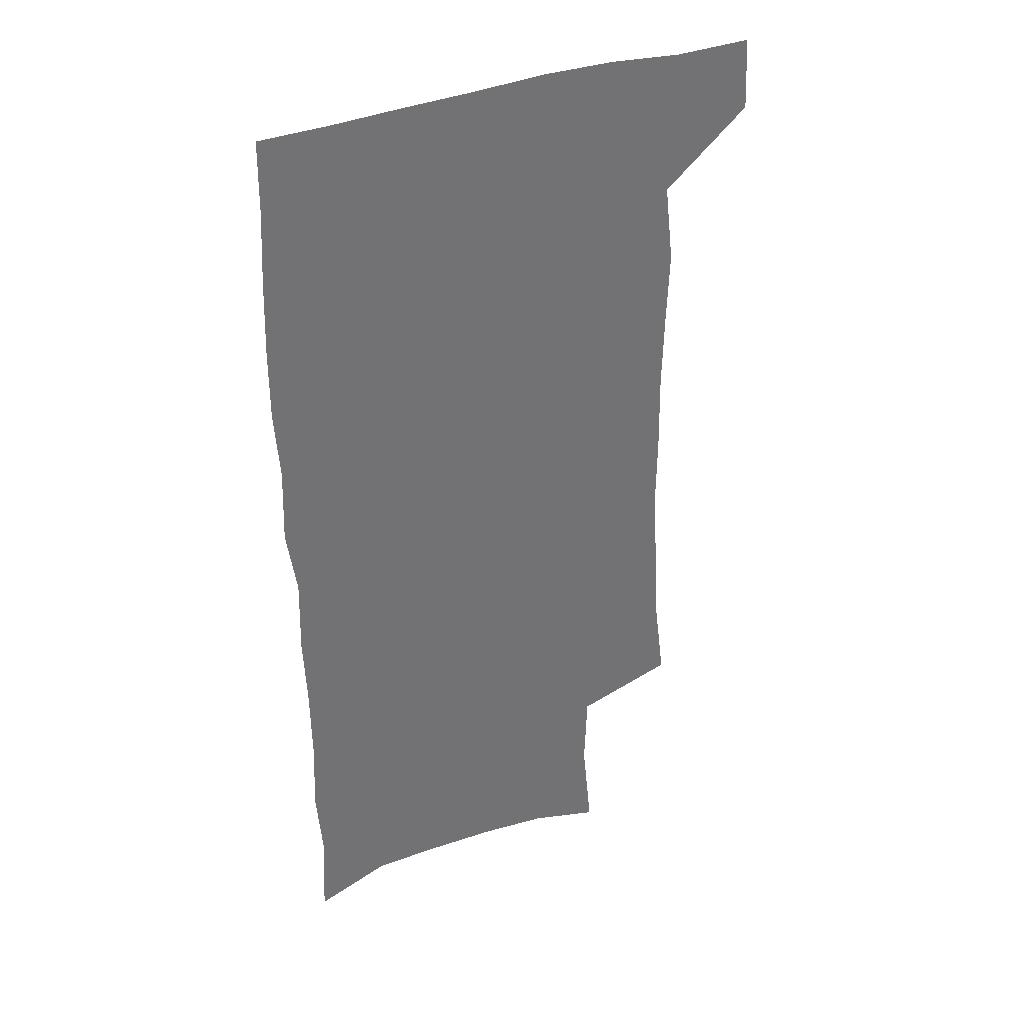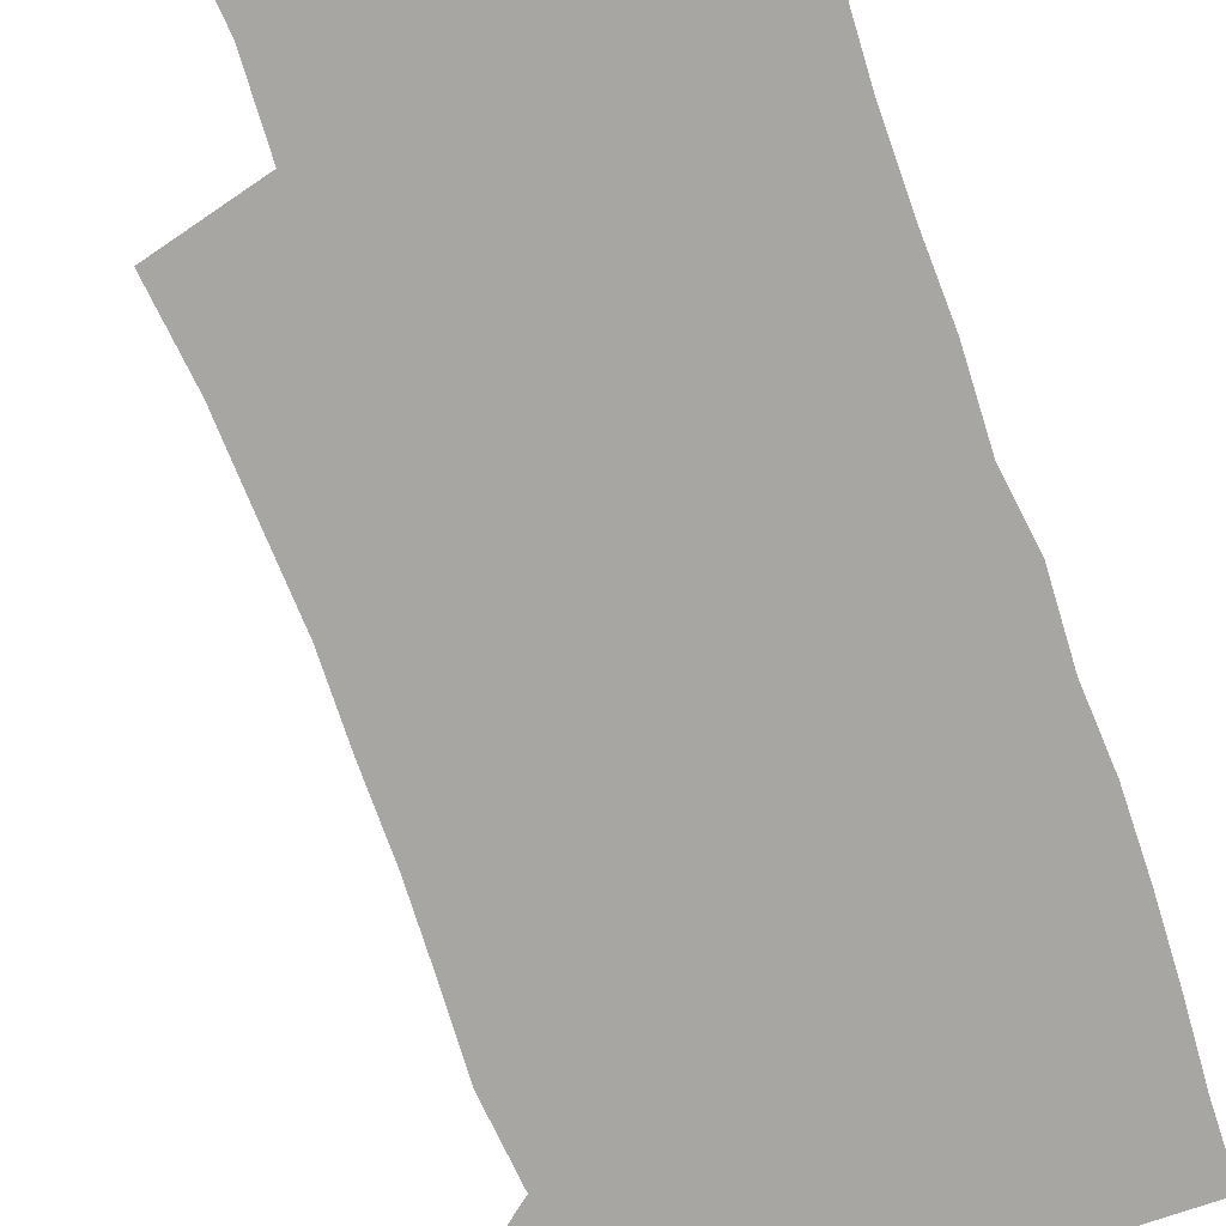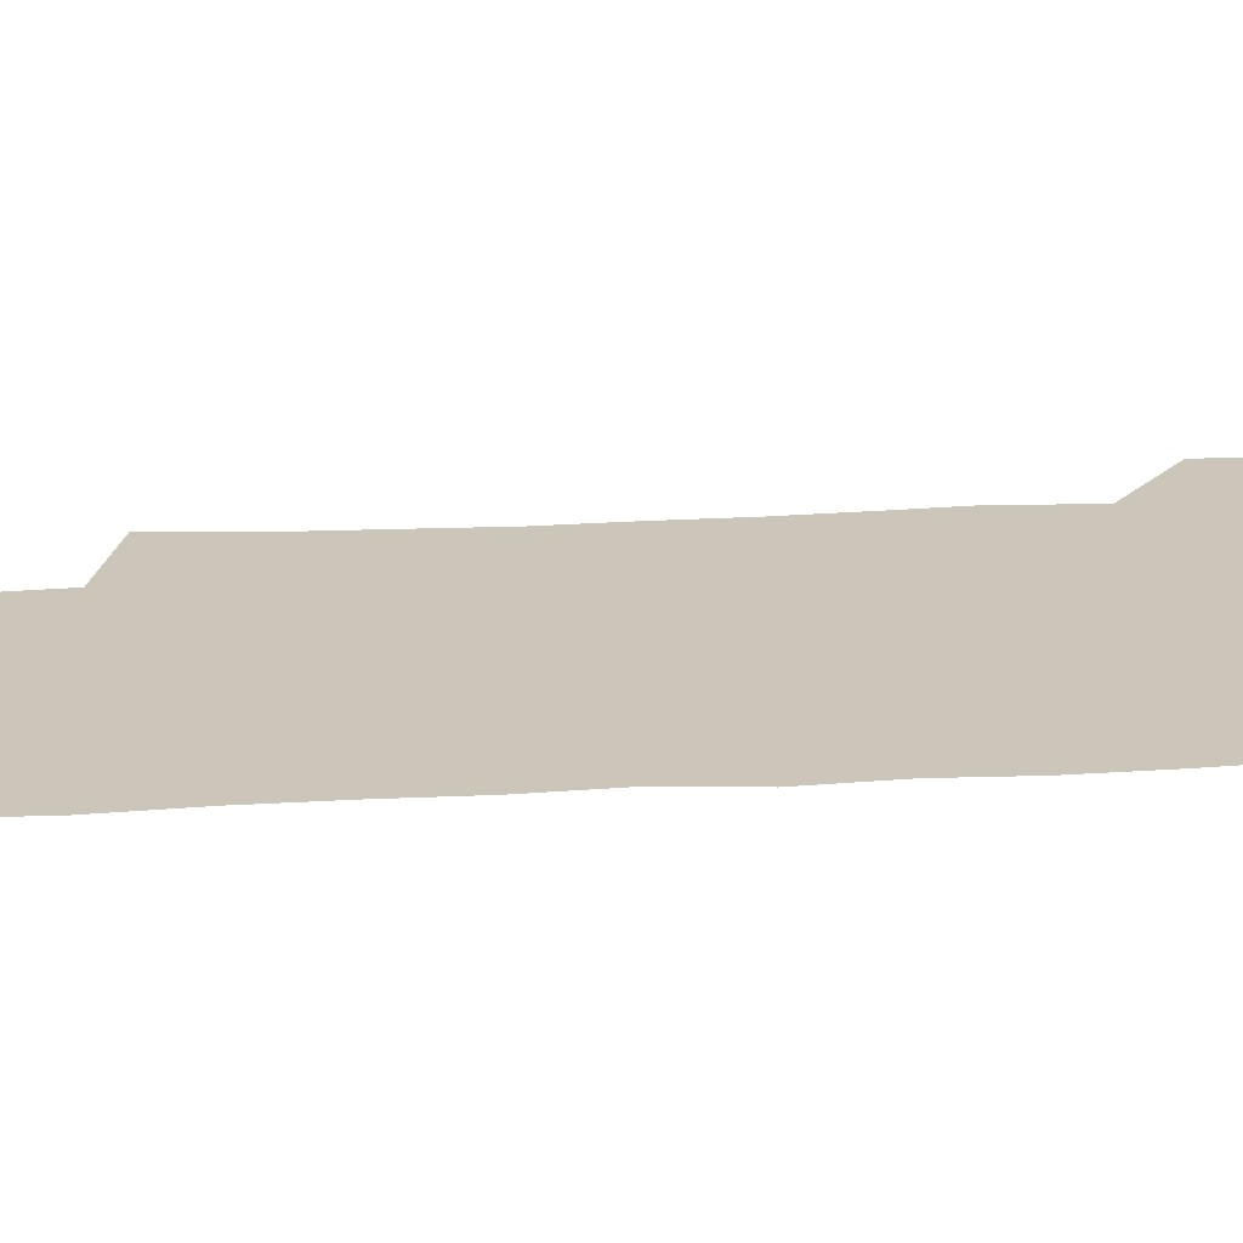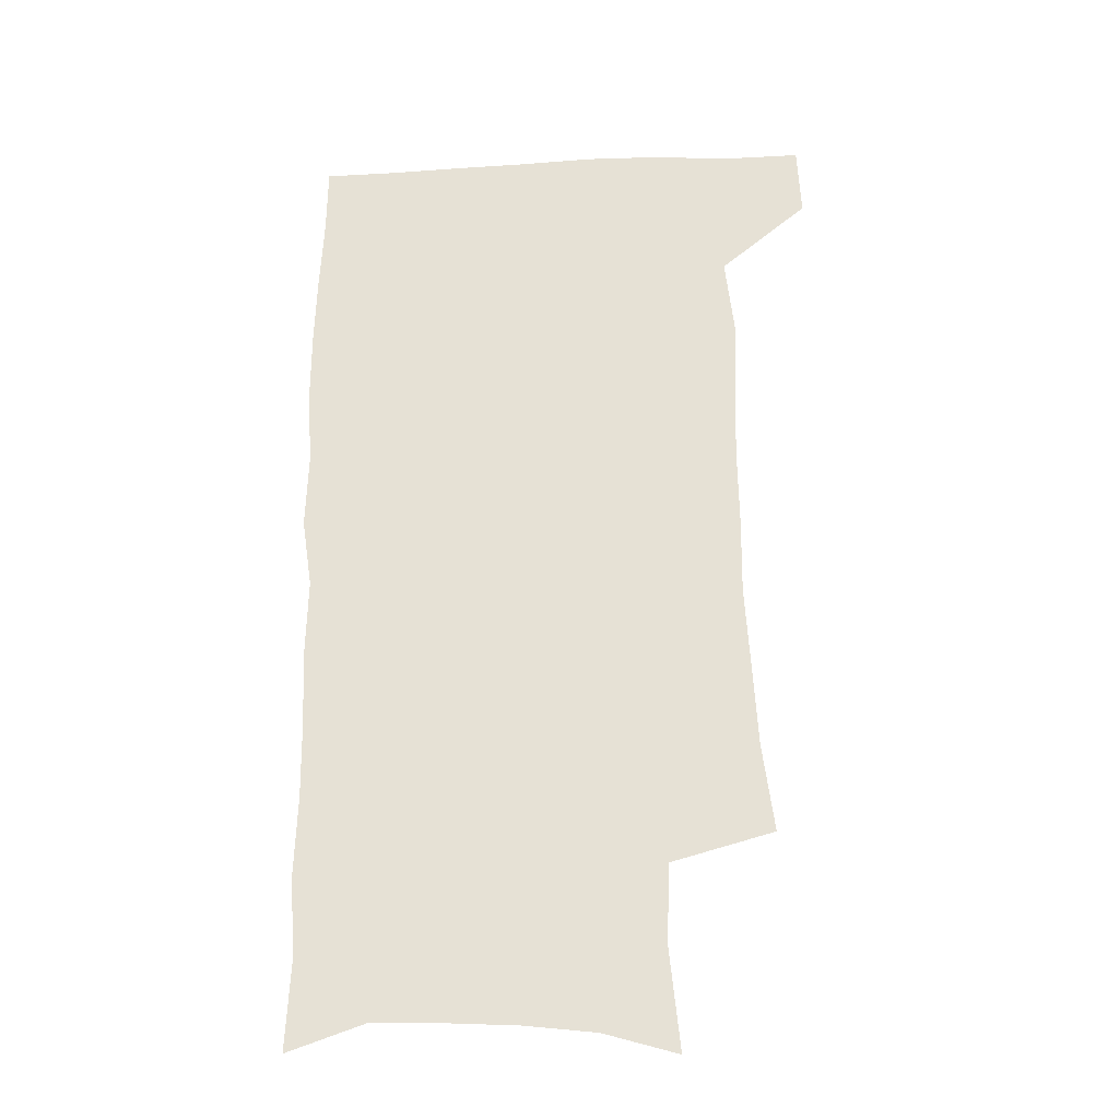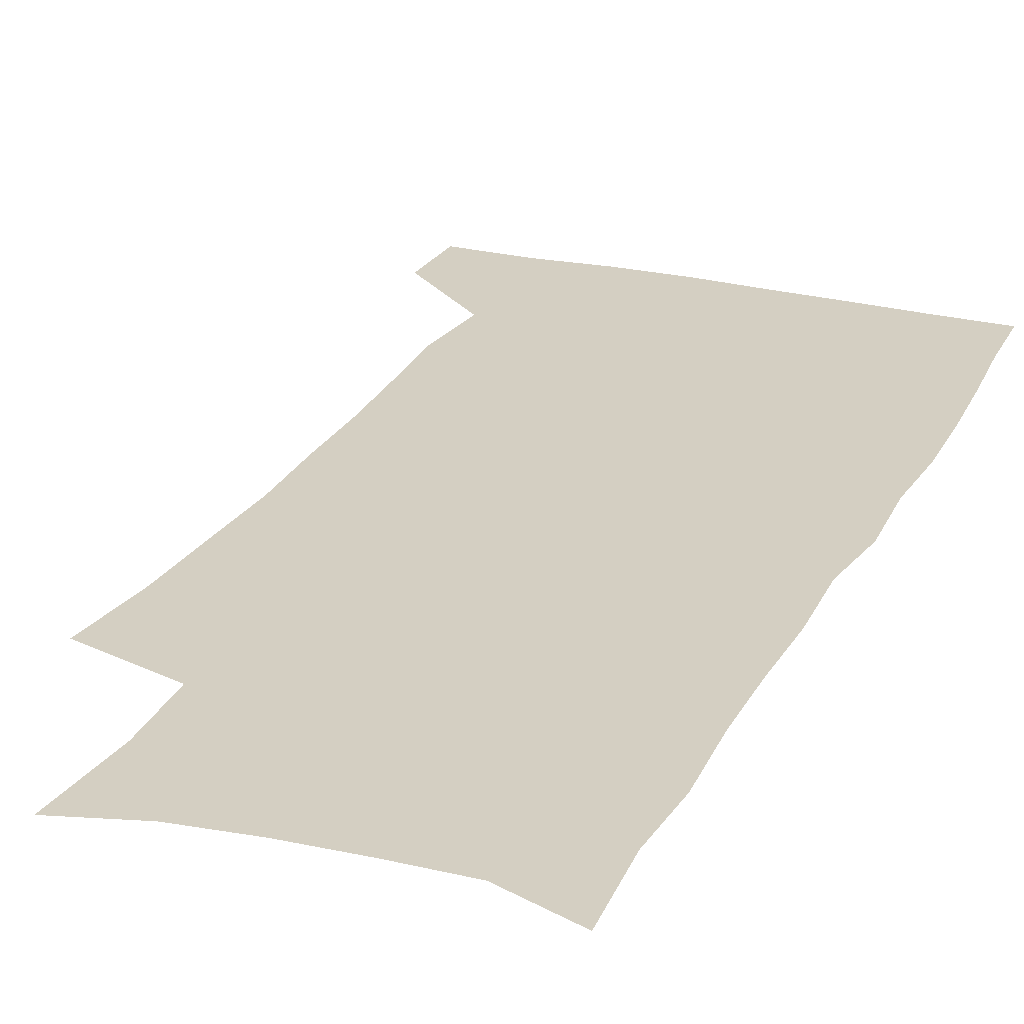
<metadata>
{"format":"obj","ext":"obj","renderer":"f3d","projection":"perspective","resolution":1024,"background":"white","views":[{"elev":36.3,"azim":153.7,"up":"+Y"},{"elev":-74.3,"azim":18.7,"up":"+Z"},{"elev":20.8,"azim":82.8,"up":"+Z"},{"elev":-28.7,"azim":-175.8,"up":"+Y"},{"elev":25.5,"azim":22.0,"up":"+Z"}]}
</metadata>
<code>
v 478 537.6 0
v 479.4 567.2 0
v 503 245.8 0
v 507.7 282.2 0
v 509.6 315.2 0
v 511.7 348.9 0
v 511.3 380.6 0
v 511.8 413.1 0
v 511 444.6 0
v 509.9 475.4 0
v 513.5 508 0
v 511.5 537.9 0
v 511.6 567 0
v 540.9 161.3 0
v 545.1 202.4 0
v 544 234.5 0
v 547.2 270.6 0
v 548.2 302.5 0
v 546.6 331.7 0
v 547.5 363.3 0
v 547.2 393 0
v 546 422.1 0
v 545.3 451.6 0
v 545.7 481.2 0
v 545.3 509.8 0
v 545.3 538.1 0
v 541.2 569.8 0
v 570.5 169.9 0
v 575.1 214.7 0
v 575.9 247.6 0
v 576.4 279.2 0
v 575.7 308.3 0
v 576.1 339.3 0
v 576.5 370 0
v 575.2 397.1 0
v 574.7 425.9 0
v 575.2 455.4 0
v 574.9 483.2 0
v 574.8 510.9 0
v 574.7 538.2 0
v 571.2 570.4 0
v 599.1 173.2 0
v 601.3 216.1 0
v 602.3 251.6 0
v 602.5 282.1 0
v 602.6 312 0
v 602.4 340.7 0
v 602.5 370.6 0
v 602.8 400.4 0
v 602.6 428.1 0
v 602.7 456.9 0
v 602.6 484.2 0
v 603 511.8 0
v 602.5 539.6 0
v 601.7 569.3 0
v 627.4 174.7 0
v 627.7 217.2 0
v 628 249.8 0
v 628.8 279.1 0
v 628.3 312.3 0
v 628.5 342.1 0
v 628.8 371.4 0
v 629.1 400 0
v 629.6 427.8 0
v 629.8 456.4 0
v 630 484.3 0
v 630.2 511.8 0
v 630.7 539.2 0
v 631 568.7 0
v 655.6 175.3 0
v 654.4 213 0
v 654.7 244.8 0
v 655.5 275.3 0
v 655.4 307 0
v 655.6 337.5 0
v 656 367.6 0
v 656.9 396.5 0
v 657.2 425.7 0
v 657.8 454.3 0
v 658.7 482.6 0
v 659 510.9 0
v 659.3 539.1 0
v 660.3 567.8 0
v 686.3 164.7 0
v 684.5 202 0
v 686.9 231.8 0
v 685.7 265 0
v 686.2 296.3 0
v 687.5 326.6 0
v 686.8 359 0
v 691 387.1 0
v 690 418.8 0
v 692.1 448.2 0
v 692.1 478.4 0
v 691.3 508.6 0
v 689.8 538.5 0
v 689.4 567.6 0
v 691 601 0
f 11 12 1
f 1 12 2
f 12 13 2
f 16 17 3
f 3 17 4
f 17 18 4
f 4 18 5
f 18 19 5
f 5 19 6
f 19 20 6
f 6 20 7
f 20 21 7
f 7 21 8
f 21 22 8
f 8 22 9
f 22 23 9
f 9 23 10
f 23 24 10
f 10 24 11
f 24 25 11
f 11 25 12
f 25 26 12
f 12 26 13
f 26 27 13
f 14 28 15
f 28 29 15
f 15 29 16
f 29 30 16
f 16 30 17
f 30 31 17
f 17 31 18
f 31 32 18
f 18 32 19
f 32 33 19
f 19 33 20
f 33 34 20
f 20 34 21
f 34 35 21
f 21 35 22
f 35 36 22
f 22 36 23
f 36 37 23
f 23 37 24
f 37 38 24
f 24 38 25
f 38 39 25
f 25 39 26
f 39 40 26
f 26 40 27
f 40 41 27
f 28 42 29
f 42 43 29
f 29 43 30
f 43 44 30
f 30 44 31
f 44 45 31
f 31 45 32
f 45 46 32
f 32 46 33
f 46 47 33
f 33 47 34
f 47 48 34
f 34 48 35
f 48 49 35
f 35 49 36
f 49 50 36
f 36 50 37
f 50 51 37
f 37 51 38
f 51 52 38
f 38 52 39
f 52 53 39
f 39 53 40
f 53 54 40
f 40 54 41
f 54 55 41
f 42 56 43
f 56 57 43
f 43 57 44
f 57 58 44
f 44 58 45
f 58 59 45
f 45 59 46
f 59 60 46
f 46 60 47
f 60 61 47
f 47 61 48
f 61 62 48
f 48 62 49
f 62 63 49
f 49 63 50
f 63 64 50
f 50 64 51
f 64 65 51
f 51 65 52
f 65 66 52
f 52 66 53
f 66 67 53
f 53 67 54
f 67 68 54
f 54 68 55
f 68 69 55
f 56 70 57
f 70 71 57
f 57 71 58
f 71 72 58
f 58 72 59
f 72 73 59
f 59 73 60
f 73 74 60
f 60 74 61
f 74 75 61
f 61 75 62
f 75 76 62
f 62 76 63
f 76 77 63
f 63 77 64
f 77 78 64
f 64 78 65
f 78 79 65
f 65 79 66
f 79 80 66
f 66 80 67
f 80 81 67
f 67 81 68
f 81 82 68
f 68 82 69
f 82 83 69
f 70 84 71
f 84 85 71
f 71 85 72
f 85 86 72
f 72 86 73
f 86 87 73
f 73 87 74
f 87 88 74
f 74 88 75
f 88 89 75
f 75 89 76
f 89 90 76
f 76 90 77
f 90 91 77
f 77 91 78
f 91 92 78
f 78 92 79
f 92 93 79
f 79 93 80
f 93 94 80
f 80 94 81
f 94 95 81
f 81 95 82
f 95 96 82
f 82 96 83
f 96 97 83

</code>
